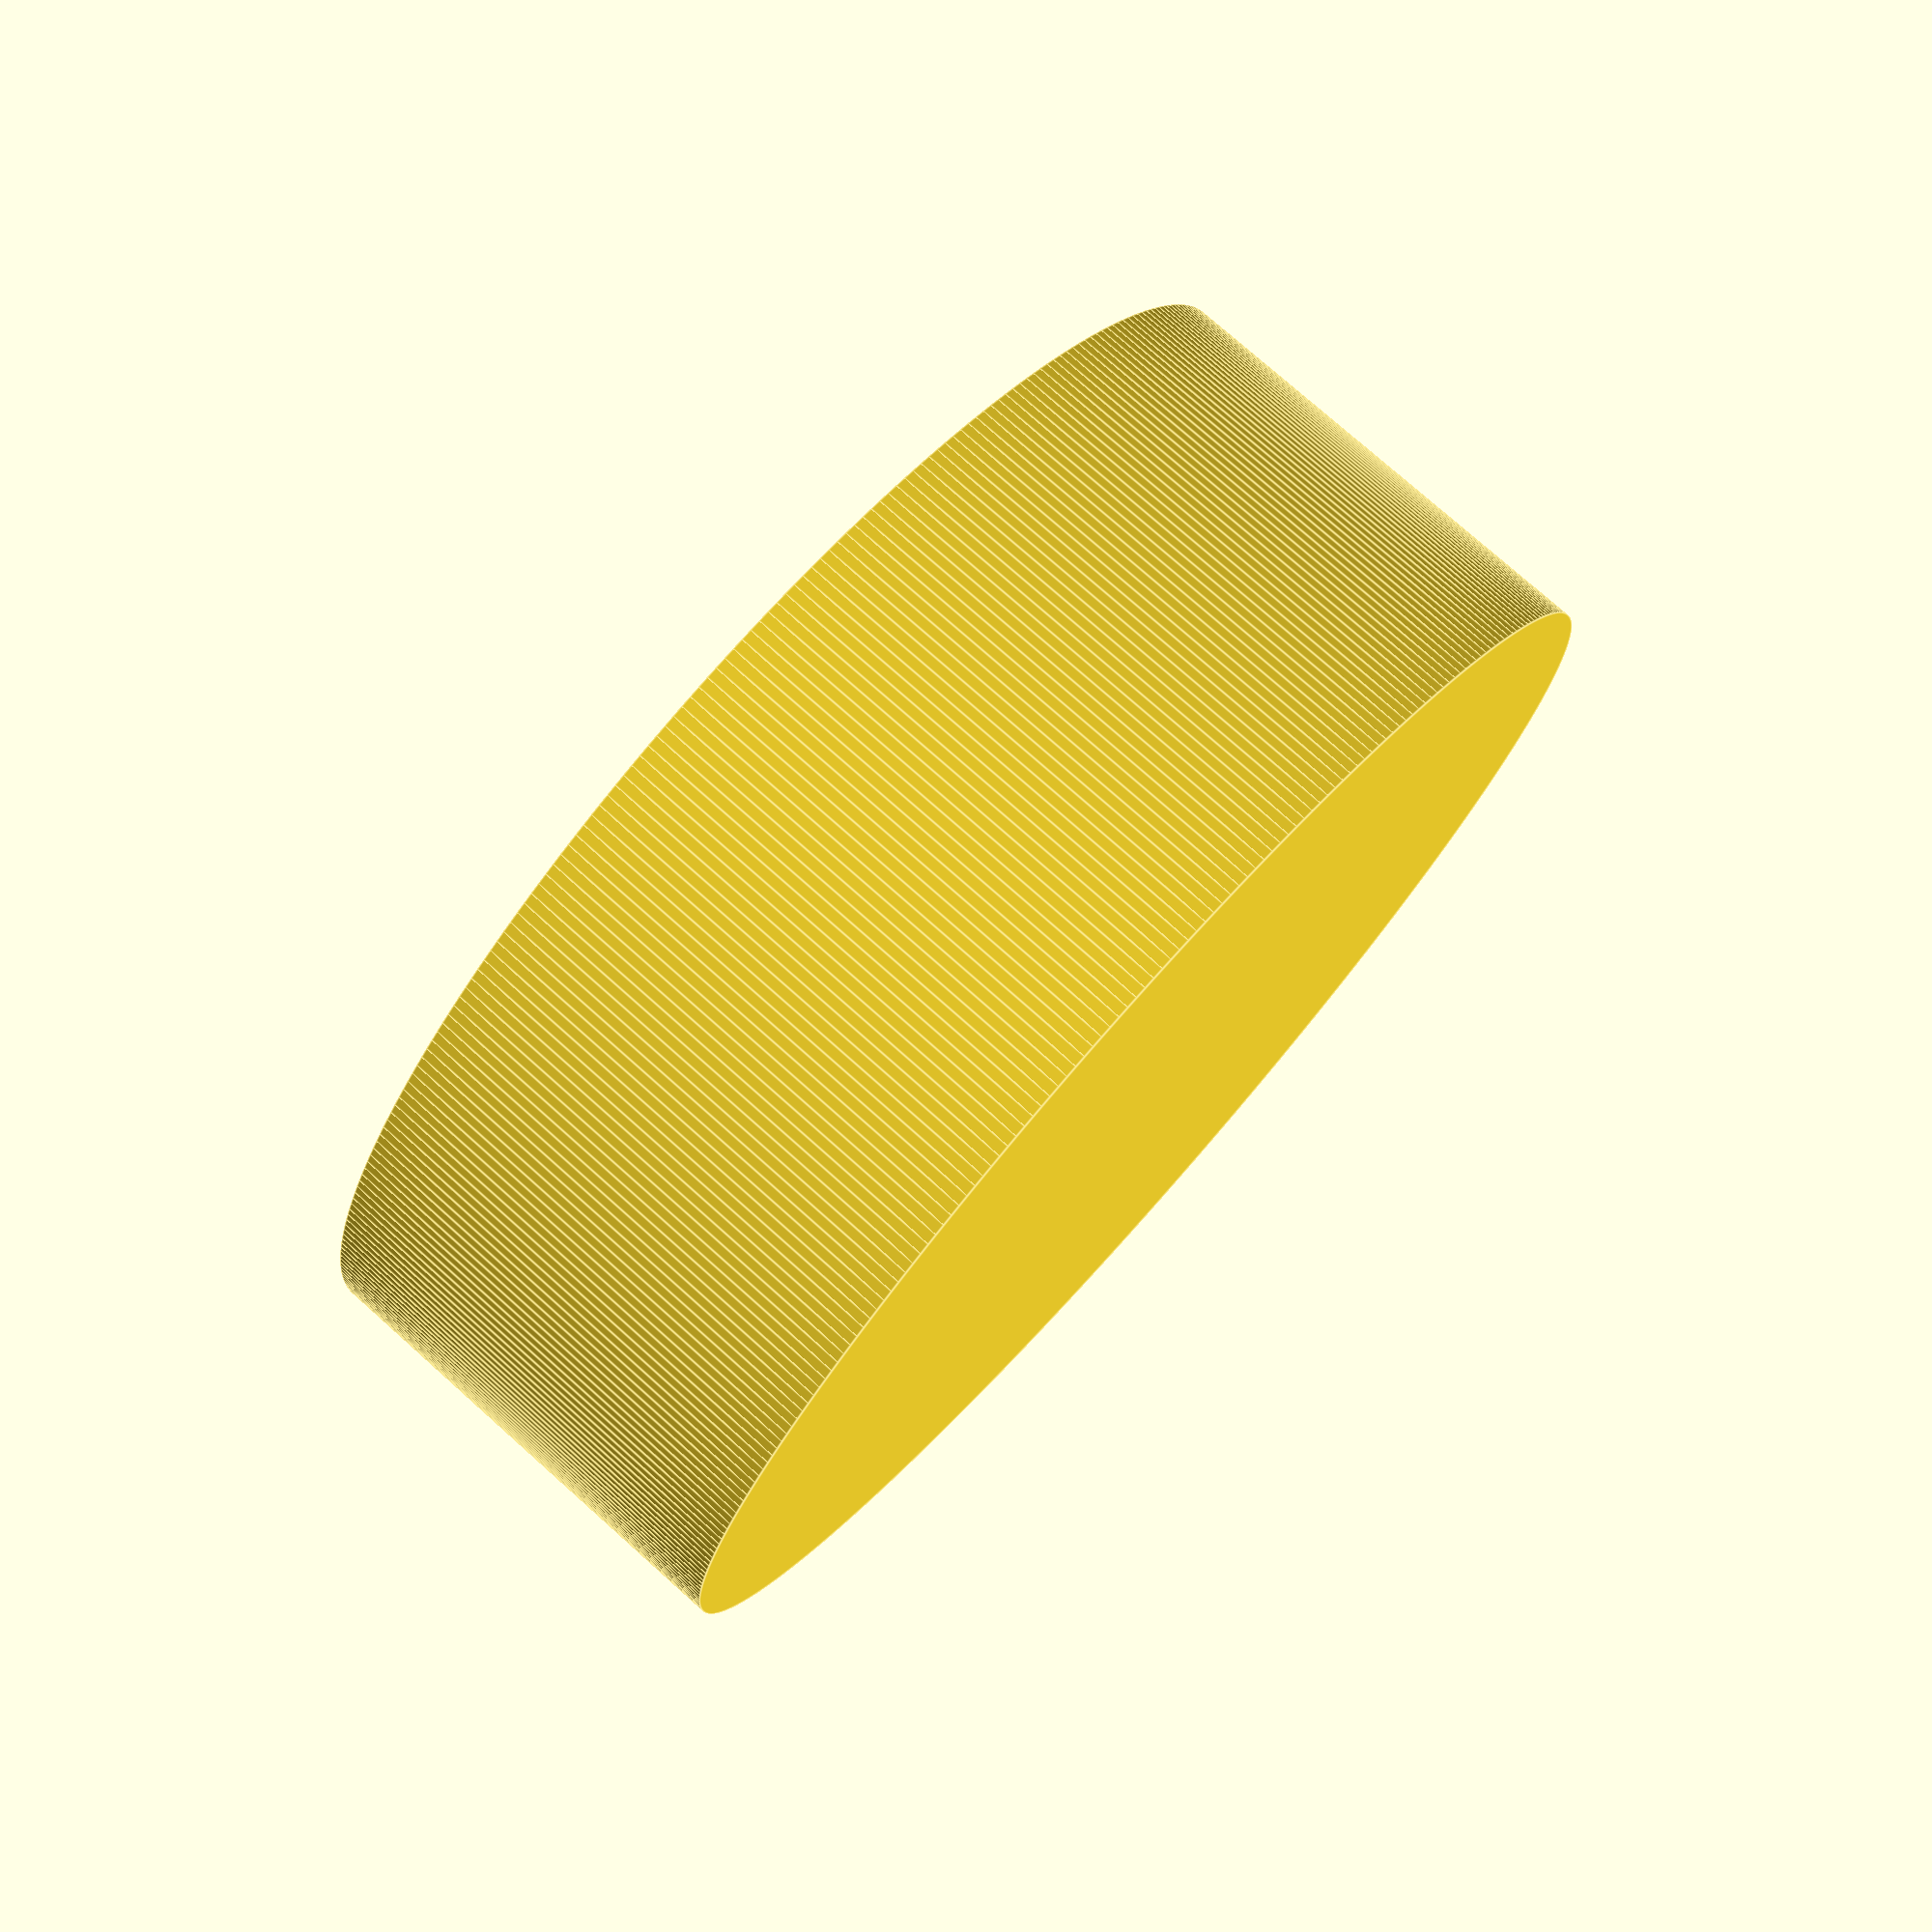
<openscad>
$fn=360;

difference(){
cylinder(h = 4, r1 = 11/2, r2 = 11/2, center = true);
    translate([0,0,1])
cylinder(h = 3, r1 = 5.6/2, r2 = 5.55/2, center = true);
}
</openscad>
<views>
elev=284.0 azim=217.8 roll=131.8 proj=p view=edges
</views>
